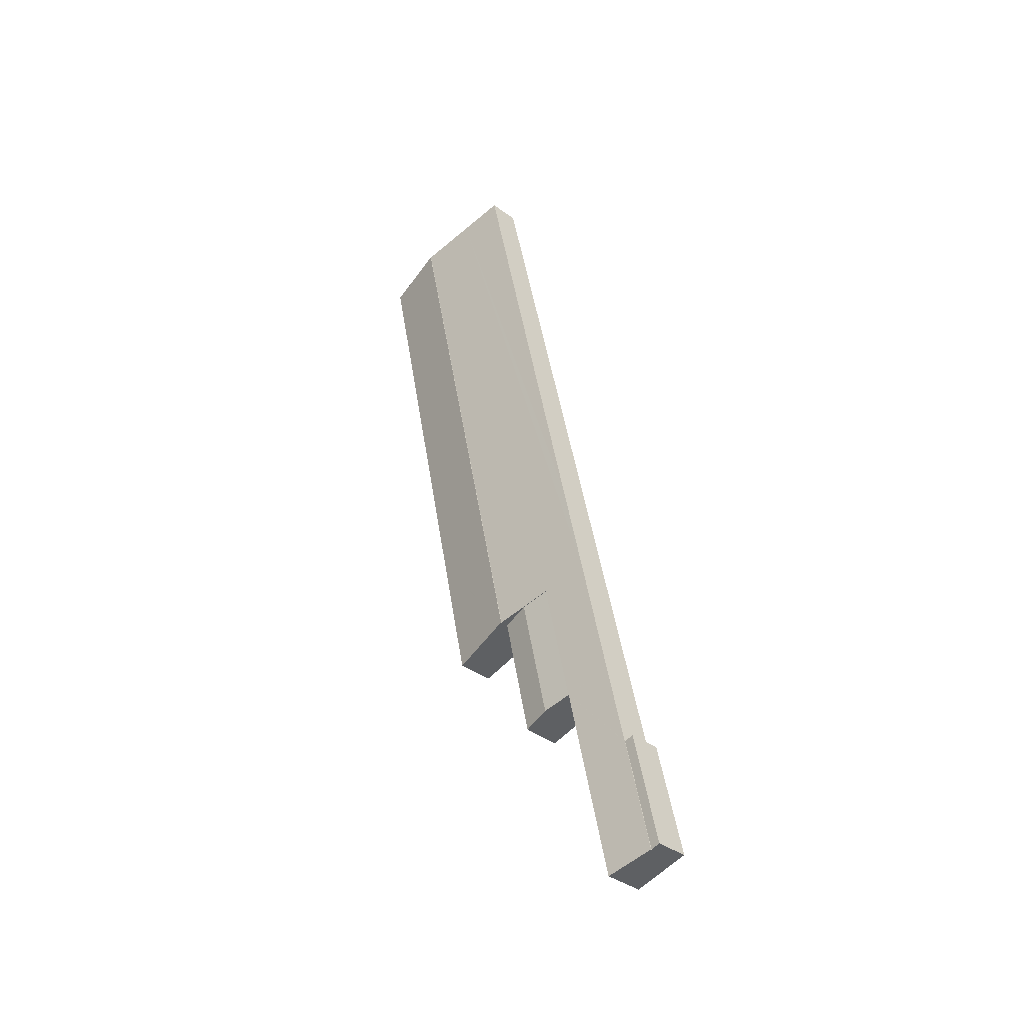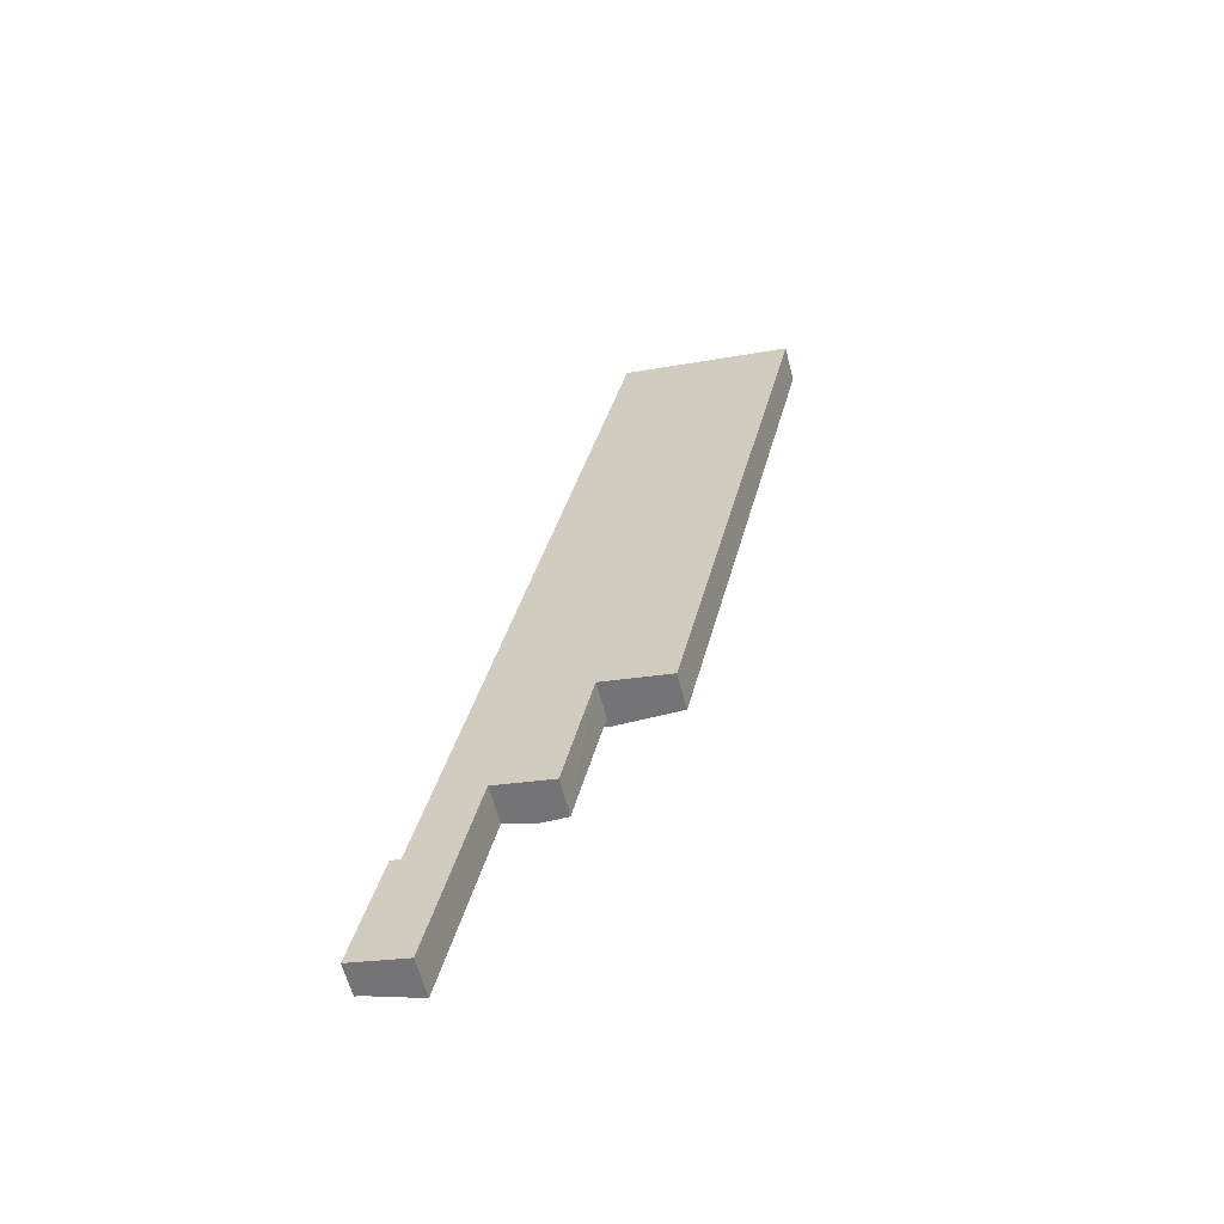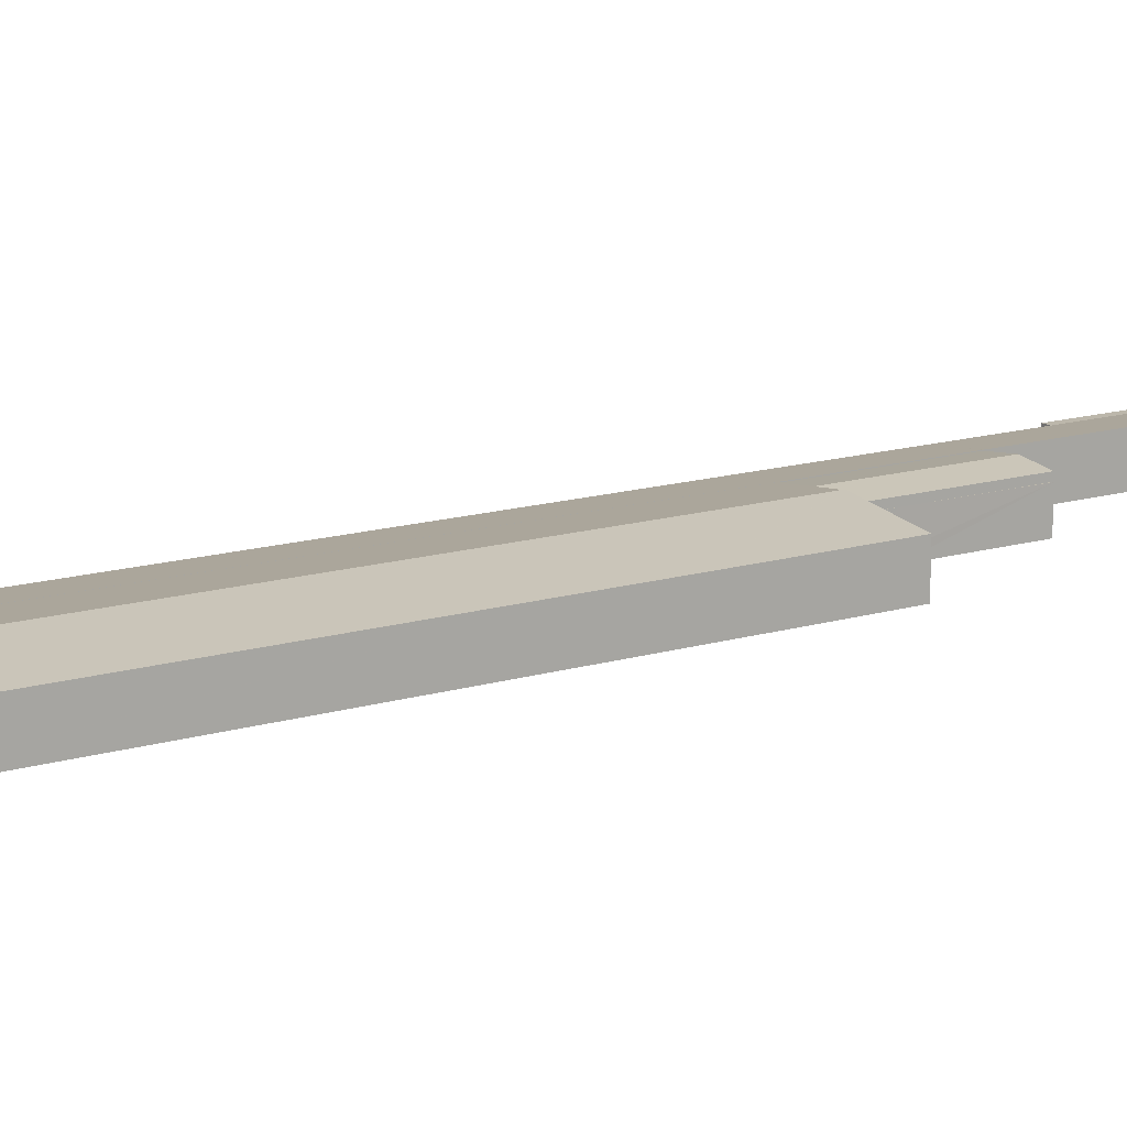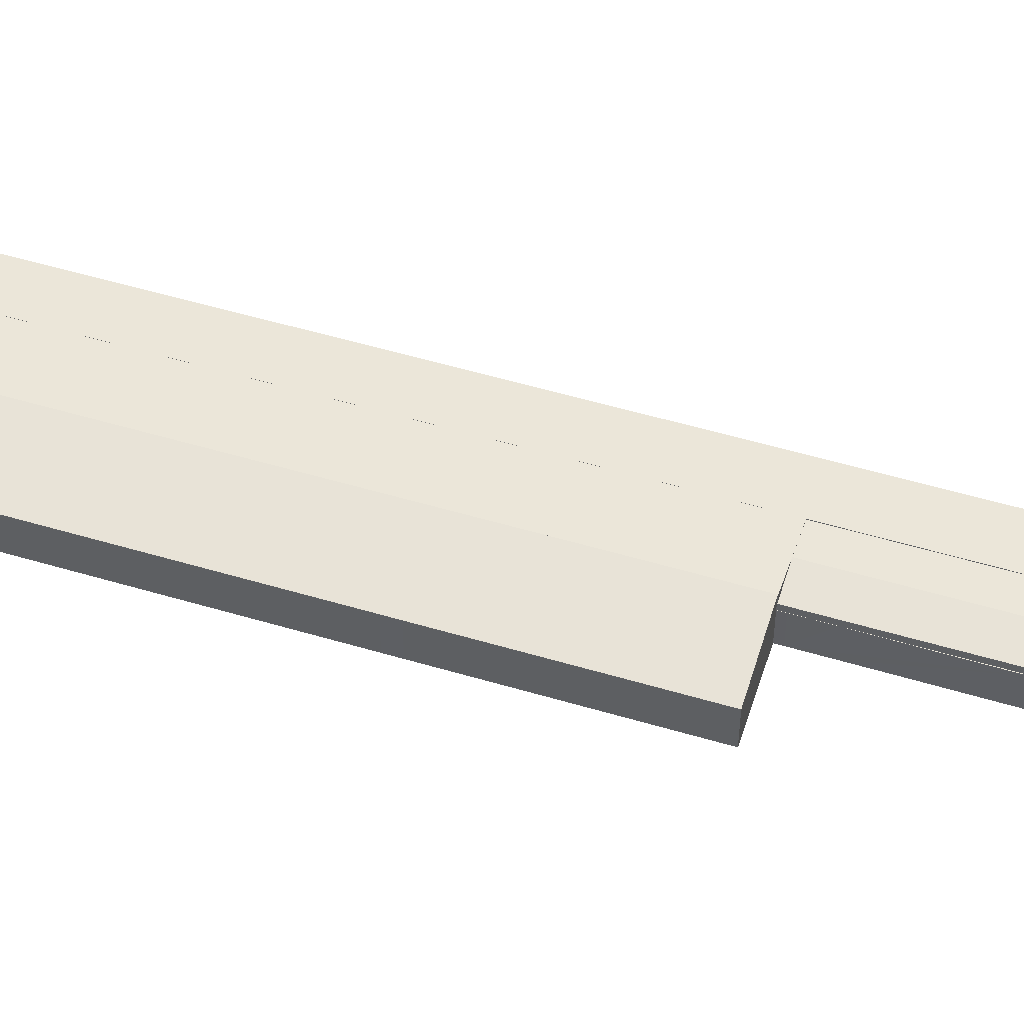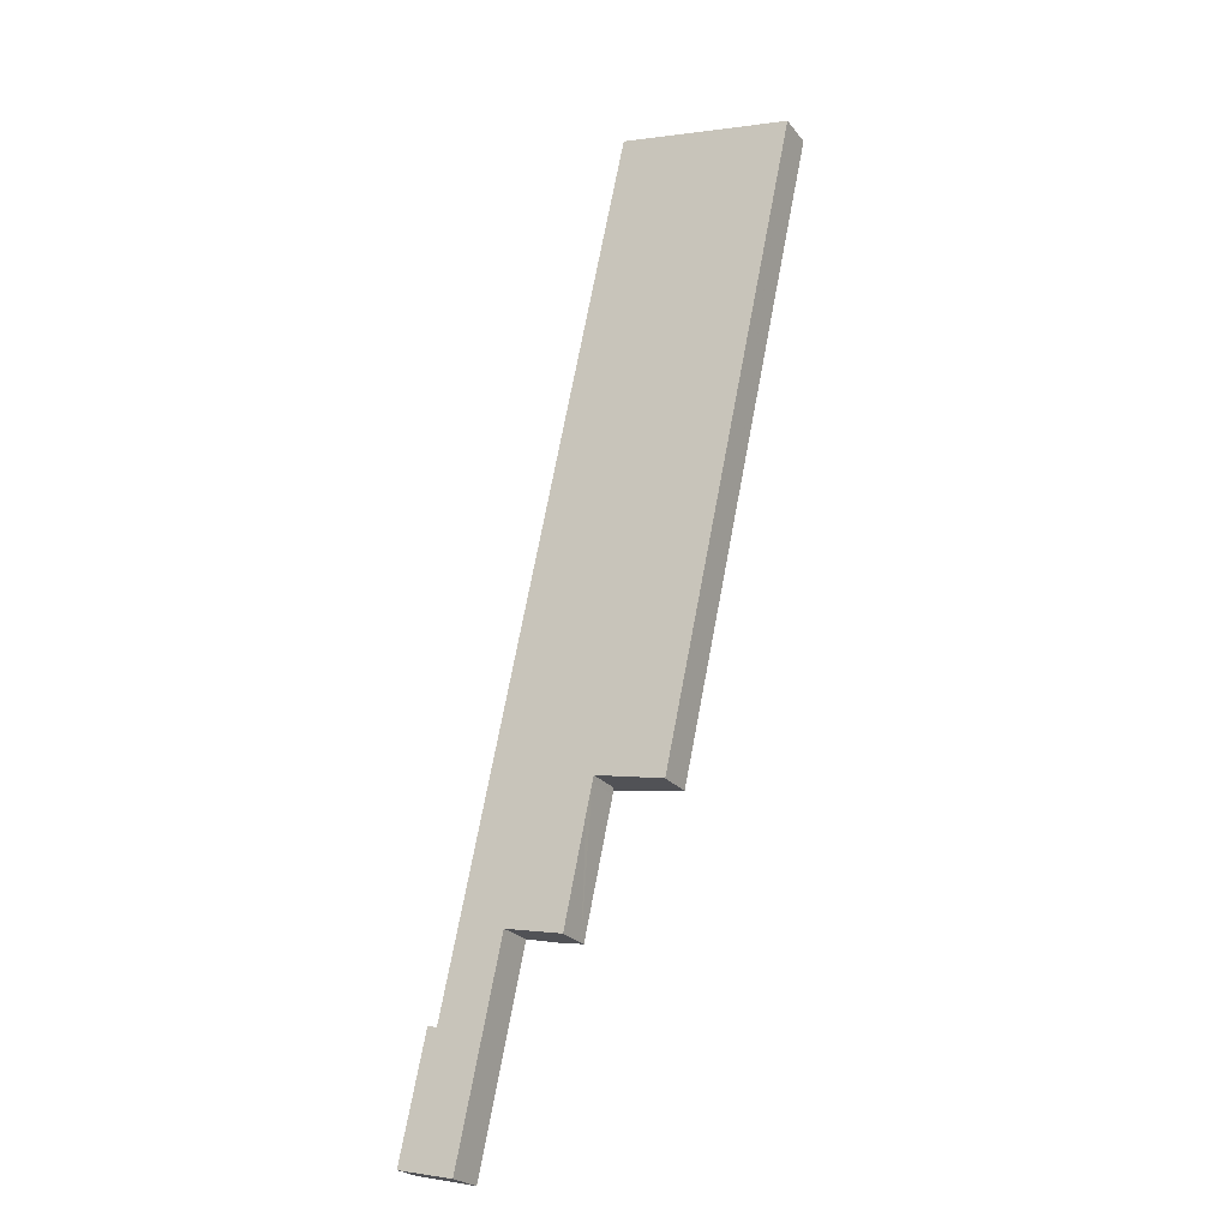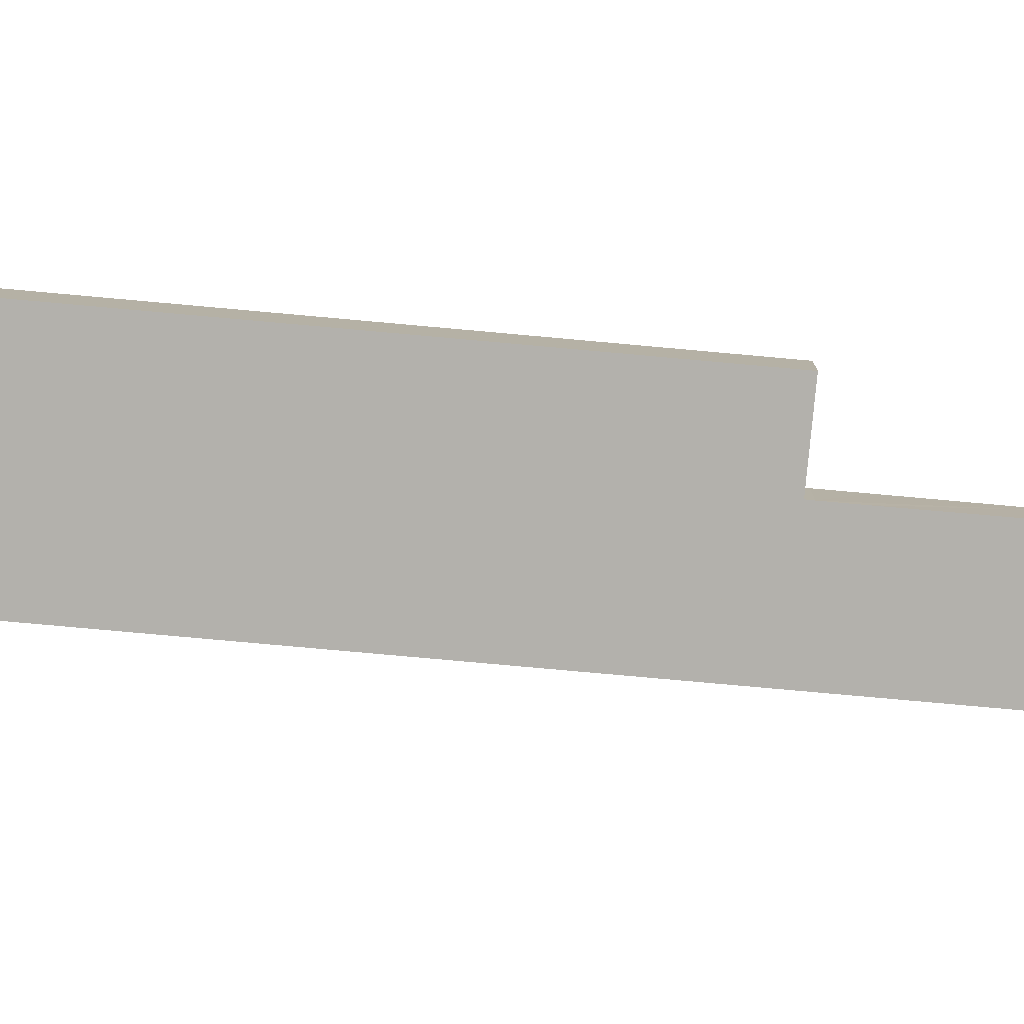
<metadata>
{"format":"obj","ext":"obj","renderer":"f3d","projection":"perspective","resolution":1024,"background":"white","views":[{"elev":-38.0,"azim":-132.6,"up":"+Z"},{"elev":-61.4,"azim":14.6,"up":"+Z"},{"elev":14.3,"azim":68.5,"up":"+Y"},{"elev":53.1,"azim":119.9,"up":"+Y"},{"elev":-24.2,"azim":28.7,"up":"+Z"},{"elev":-79.0,"azim":97.0,"up":"+Y"}]}
</metadata>
<code>
v  183.7 25.43 538.4
v  106.9 25.41 181.6
v  183.3 25.38 538.4
v  183.3 25.38 538.4
v  150.5 21.18 545.5
v  90.42 23.31 185.2
v  73.96 21.2 188.7
v  155.7 21.84 544.4
v  183.7 -3.297e-14 538.4
v  183.3 -3.297e-14 538.4
v  183.3 -3.297e-14 538.4
v  155.7 -3.333e-14 544.4
v  150.5 -3.34e-14 545.5
v  106.9 -1.112e-14 181.6
v  90.42 -1.134e-14 185.2
v  73.96 -1.155e-14 188.7
v  90.18 17.62 104
v  102.8 17.62 162.4
v  90.48 17.62 104
v  106.9 17.62 181.6
v  106.2 17.62 178.3
v  107 17.62 181.6
v  90.18 -6.369e-15 104
v  107 -1.112e-14 181.6
v  106.2 -1.092e-14 178.3
v  102.8 -9.943e-15 162.4
v  90.48 -6.366e-15 104
v  222.9 20.58 528.6
v  189.4 24.92 537.1
v  223.2 20.59 529.9
v  170.4 20.58 284.8
v  185.8 25.39 537.9
v  183.7 25.66 538.4
v  106.9 25.66 181.6
v  168.9 20.58 277.5
v  164.1 20.58 255.6
v  107 25.64 181.7
v  146.4 20.59 173.2
v  107 25.64 181.6
v  223.2 -3.245e-14 529.9
v  185.8 -3.294e-14 537.9
v  189.4 -3.289e-14 537.1
v  222.9 -3.237e-14 528.6
v  170.4 -1.744e-14 284.8
v  168.9 -1.699e-14 277.5
v  164.1 -1.565e-14 255.6
v  146.4 -1.061e-14 173.2
v  107 -1.113e-14 181.7
v  0.35 17.62 -0.076
v  19.98 17.62 66.31
v  5.449 17.62 -1.184
v  0 17.62 1.079e-15
v  14.76 17.62 68.03
v  20.09 17.62 66.84
v  20.09 -4.093e-15 66.84
v  5.449 7.25e-17 -1.184
v  19.98 -4.06e-15 66.31
v  0 0 0
v  0.35 4.654e-18 -0.076
v  14.76 -4.165e-15 68.03
v  57.21 21.23 111.1
v  73.96 21.23 188.7
v  57.31 21.24 111.1
v  30.96 17.91 116.6
v  33.67 17.91 129.2
v  47.68 17.91 194.3
v  150.5 21.23 545.5
v  60.87 17.91 255.6
v  81.41 17.91 351.1
v  124.4 17.91 551
v  147.2 20.8 546.2
v  57.19 21.22 111
v  20.09 17.89 66.84
v  20.19 17.91 66.82
v  19.98 17.9 66.31
v  5.449 17.89 -1.184
v  46.38 21.22 60.63
v  31.88 21.23 -6.927
v  20.19 -4.092e-15 66.82
v  30.96 -7.142e-15 116.6
v  33.67 -7.911e-15 129.2
v  47.68 -1.19e-14 194.3
v  60.87 -1.565e-14 255.6
v  81.41 -2.15e-14 351.1
v  124.4 -3.374e-14 551
v  147.2 -3.344e-14 546.2
v  57.31 -6.802e-15 111.1
v  57.21 -6.803e-15 111.1
v  57.19 -6.797e-15 111
v  46.38 -3.713e-15 60.63
v  31.88 4.242e-16 -6.927
v  90.42 23.07 185.2
v  81.41 22.07 105.9
v  73.74 23.07 107.6
v  90.18 20.92 104
v  106.9 20.92 181.6
v  73.96 20.92 188.7
v  58.44 21.07 110.8
v  57.31 20.92 111.1
v  81.41 -6.485e-15 105.9
v  58.44 -6.787e-15 110.8
v  73.74 -6.586e-15 107.6
g defaultobject
f 1 2 3
f 2 4 3
f 5 6 7
f 6 5 2
f 2 5 8
f 2 8 4
f 3 9 1
f 9 3 4
f 9 4 8
f 9 8 10
f 10 8 11
f 11 8 12
f 12 8 5
f 12 5 13
f 9 2 1
f 2 9 14
f 14 6 2
f 6 14 7
f 7 14 15
f 7 15 16
f 16 5 7
f 5 16 13
f 10 14 9
f 14 10 11
f 14 11 12
f 14 12 13
f 14 13 16
f 14 16 15
f 17 18 19
f 18 17 20
f 18 20 21
f 21 20 22
f 23 20 17
f 20 23 14
f 14 22 20
f 22 14 24
f 24 21 22
f 21 24 25
f 25 18 21
f 18 25 19
f 19 25 26
f 19 26 27
f 27 17 19
f 17 27 23
f 14 25 24
f 25 14 23
f 25 23 26
f 26 23 27
f 28 29 30
f 29 28 31
f 29 31 32
f 32 31 33
f 33 31 34
f 34 31 35
f 34 35 36
f 34 36 37
f 37 36 38
f 34 37 39
f 9 32 33
f 32 9 29
f 29 9 30
f 30 9 40
f 40 9 41
f 40 41 42
f 40 28 30
f 28 40 31
f 31 40 43
f 31 43 44
f 31 44 35
f 35 44 45
f 35 45 36
f 36 45 46
f 36 46 38
f 38 46 47
f 37 24 39
f 24 37 48
f 38 48 37
f 48 38 47
f 39 14 34
f 14 39 24
f 14 33 34
f 33 14 9
f 46 48 47
f 48 14 24
f 14 48 9
f 9 48 46
f 9 46 45
f 9 45 44
f 9 44 43
f 9 43 41
f 41 43 42
f 42 43 40
f 49 50 51
f 50 49 52
f 50 52 53
f 50 53 54
f 55 50 54
f 50 55 51
f 51 55 56
f 56 55 57
f 56 49 51
f 49 56 52
f 52 56 58
f 58 56 59
f 58 53 52
f 53 58 60
f 60 54 53
f 54 60 55
f 57 59 56
f 59 57 58
f 58 57 60
f 60 57 55
f 61 62 63
f 62 61 64
f 62 64 65
f 62 65 66
f 62 66 67
f 67 66 68
f 67 68 69
f 67 69 70
f 67 70 71
f 64 61 72
f 73 74 75
f 76 77 78
f 77 76 75
f 77 75 72
f 72 75 74
f 72 74 64
f 56 75 76
f 75 56 57
f 75 57 73
f 73 57 55
f 79 64 74
f 64 79 80
f 64 80 65
f 65 80 81
f 65 81 66
f 66 81 82
f 66 82 68
f 68 82 83
f 68 83 69
f 69 83 84
f 69 84 70
f 70 84 85
f 85 71 70
f 71 85 86
f 71 86 67
f 67 86 13
f 73 79 74
f 79 73 55
f 13 62 67
f 62 13 16
f 62 16 63
f 63 16 87
f 88 72 61
f 72 88 77
f 77 88 89
f 77 89 90
f 77 90 78
f 78 90 91
f 87 61 63
f 61 87 88
f 91 76 78
f 76 91 56
f 16 88 87
f 88 16 80
f 80 16 81
f 81 16 82
f 82 16 13
f 82 13 83
f 83 13 84
f 84 13 85
f 85 13 86
f 90 56 91
f 56 90 57
f 57 90 89
f 57 89 79
f 79 89 80
f 80 89 88
f 55 57 79
f 92 93 94
f 93 92 95
f 95 92 96
f 97 98 99
f 98 97 94
f 94 97 92
f 92 14 96
f 14 92 97
f 14 97 15
f 15 97 16
f 96 23 95
f 23 96 14
f 23 93 95
f 93 23 94
f 94 23 98
f 98 23 100
f 98 100 99
f 99 100 101
f 99 101 87
f 101 100 102
f 87 97 99
f 97 87 16
f 15 23 14
f 23 15 16
f 23 16 100
f 100 16 102
f 102 16 87
f 102 87 101

</code>
